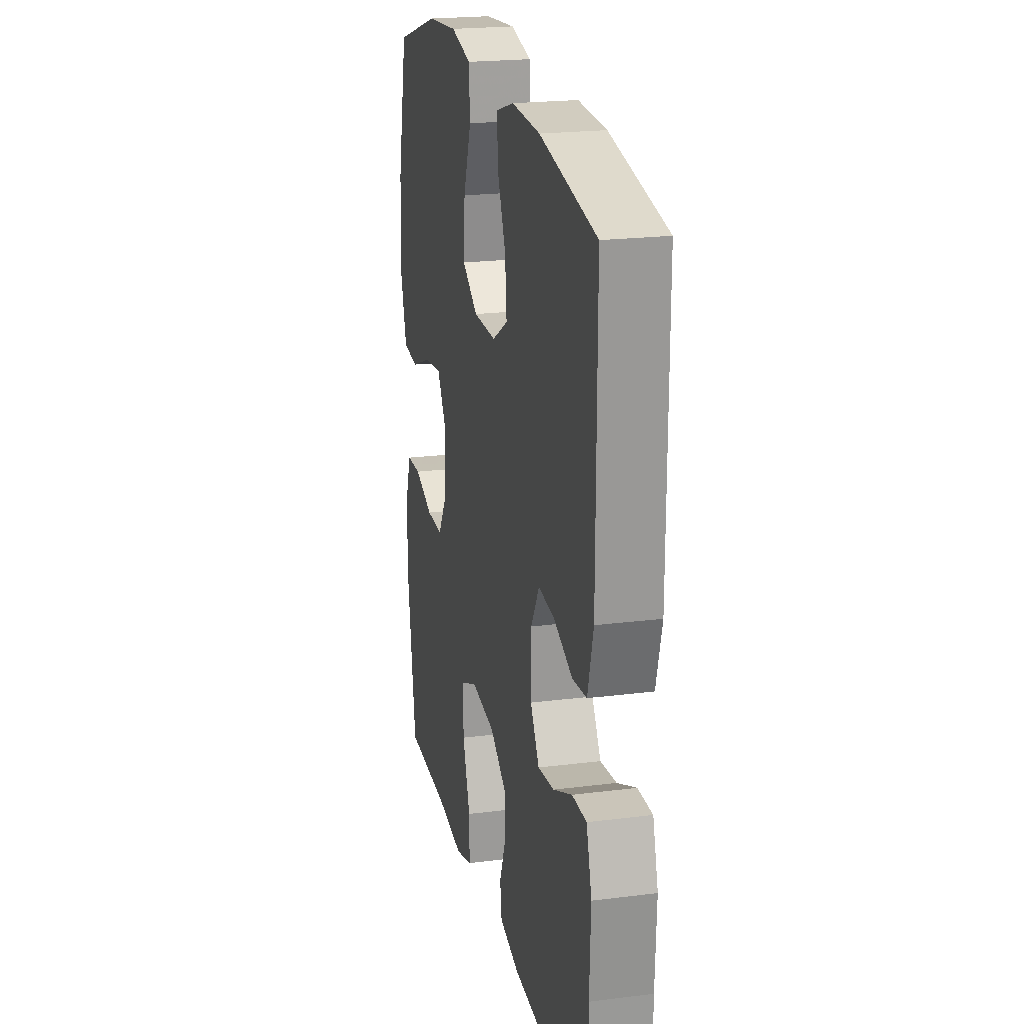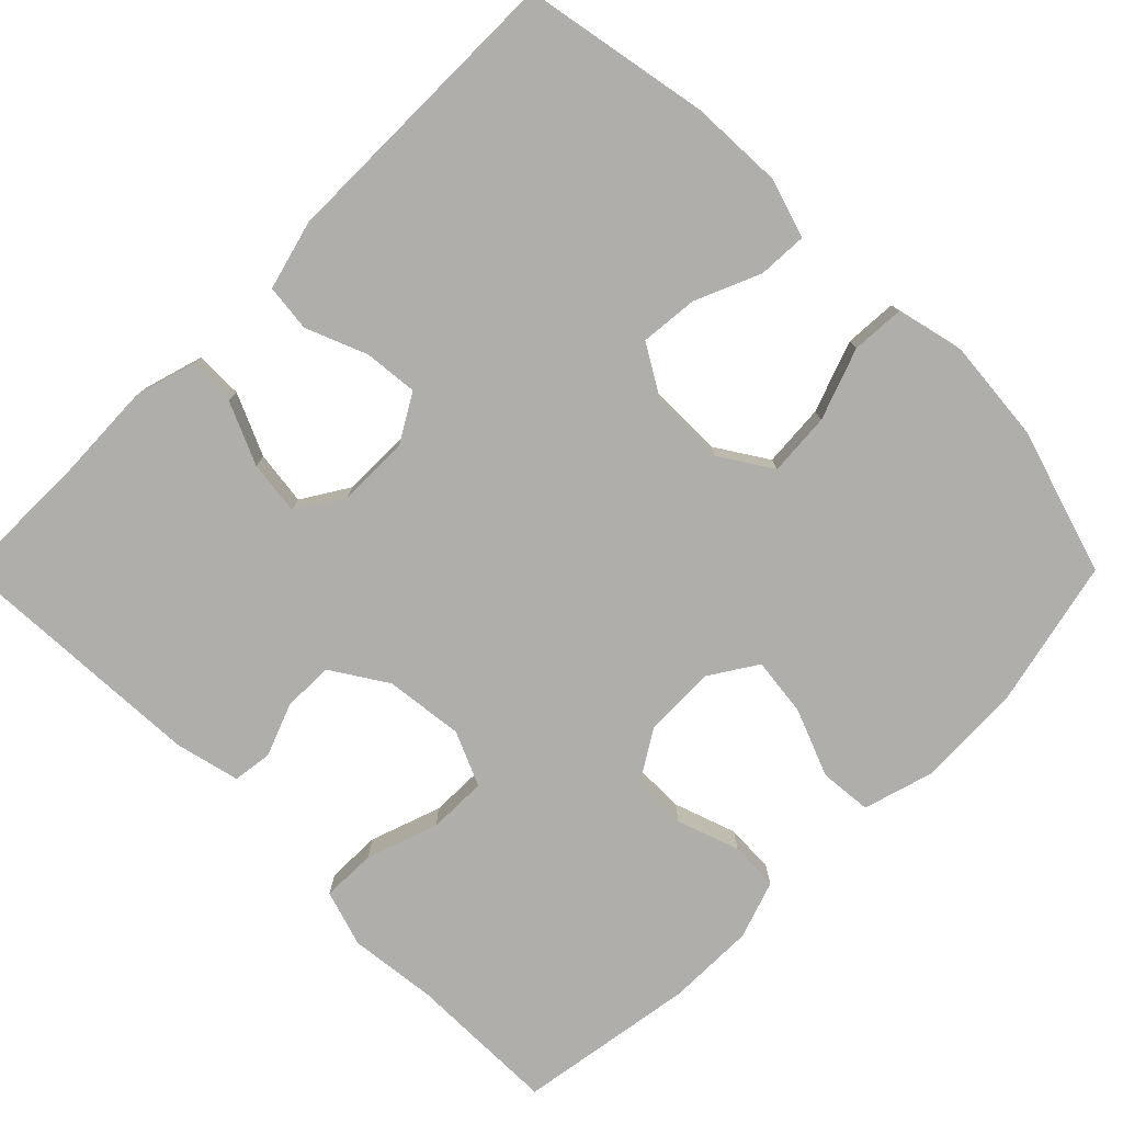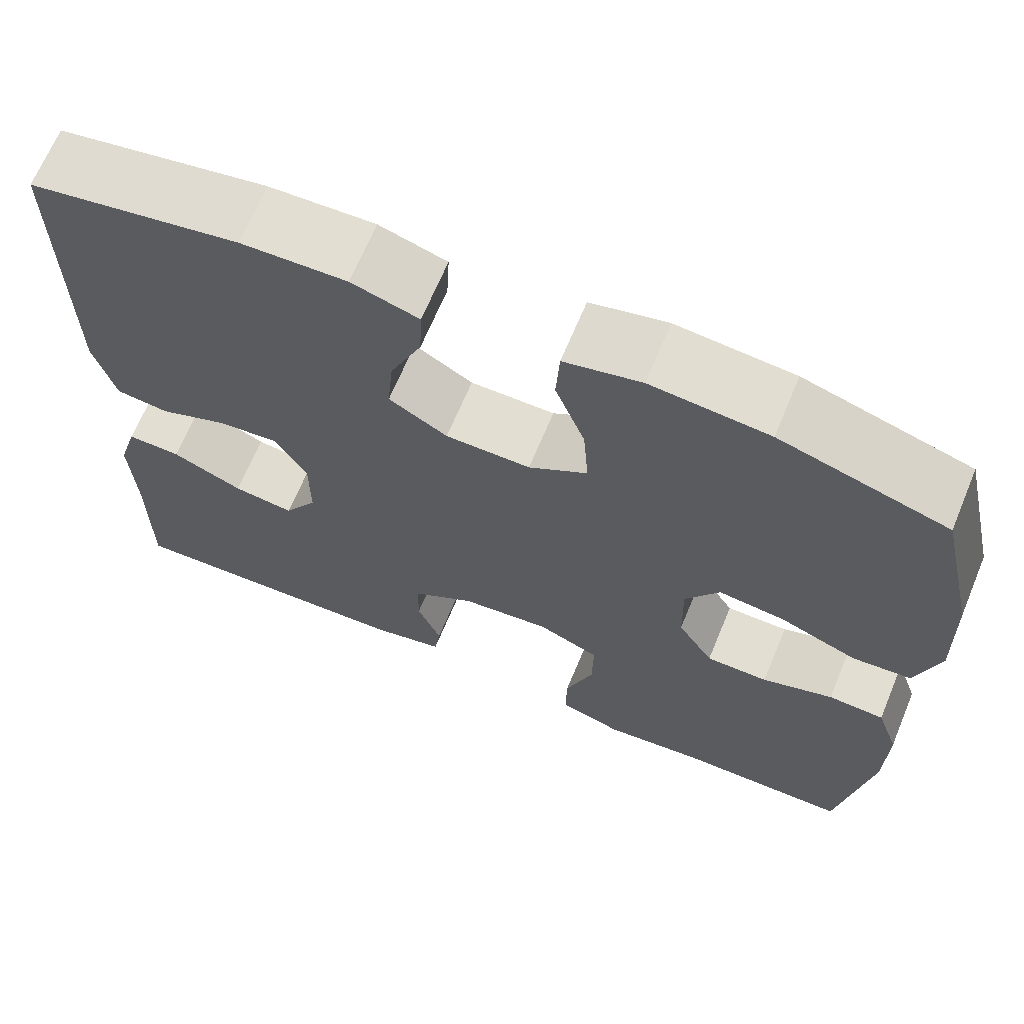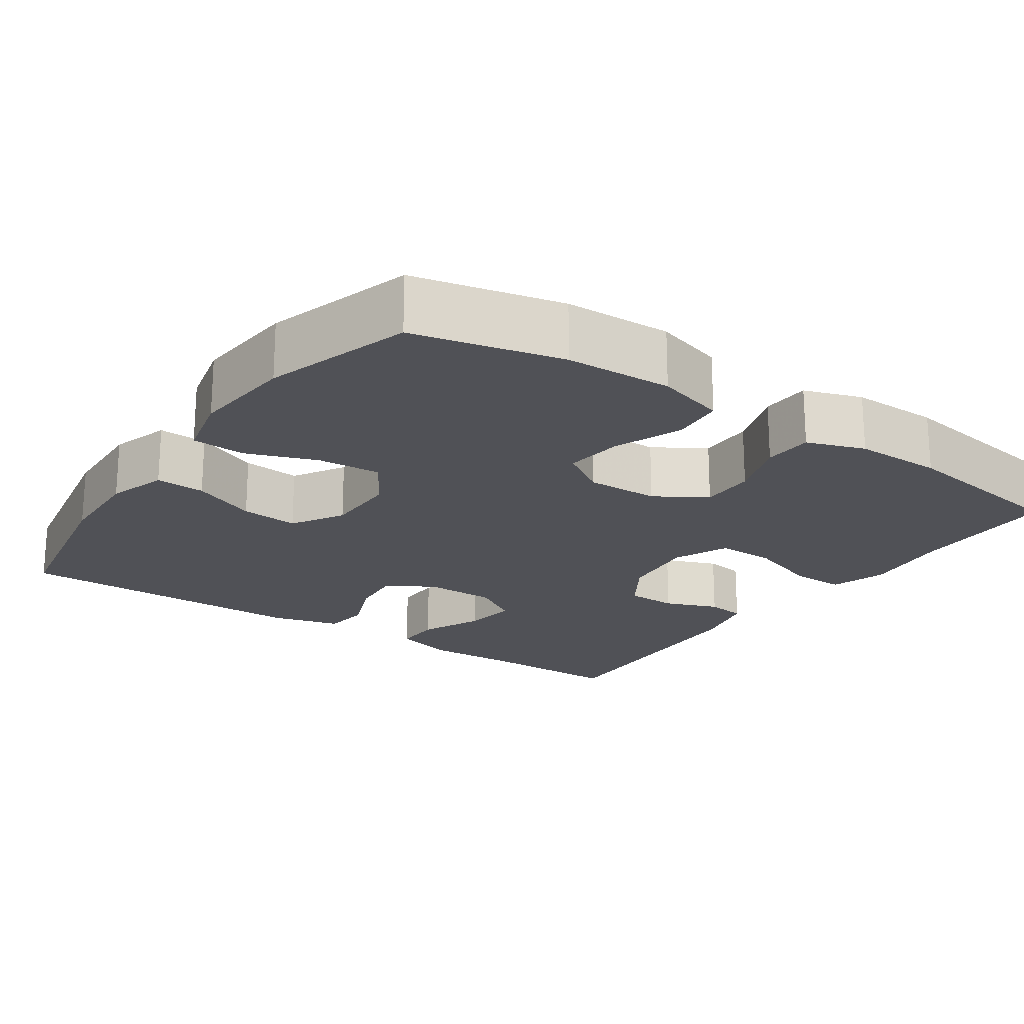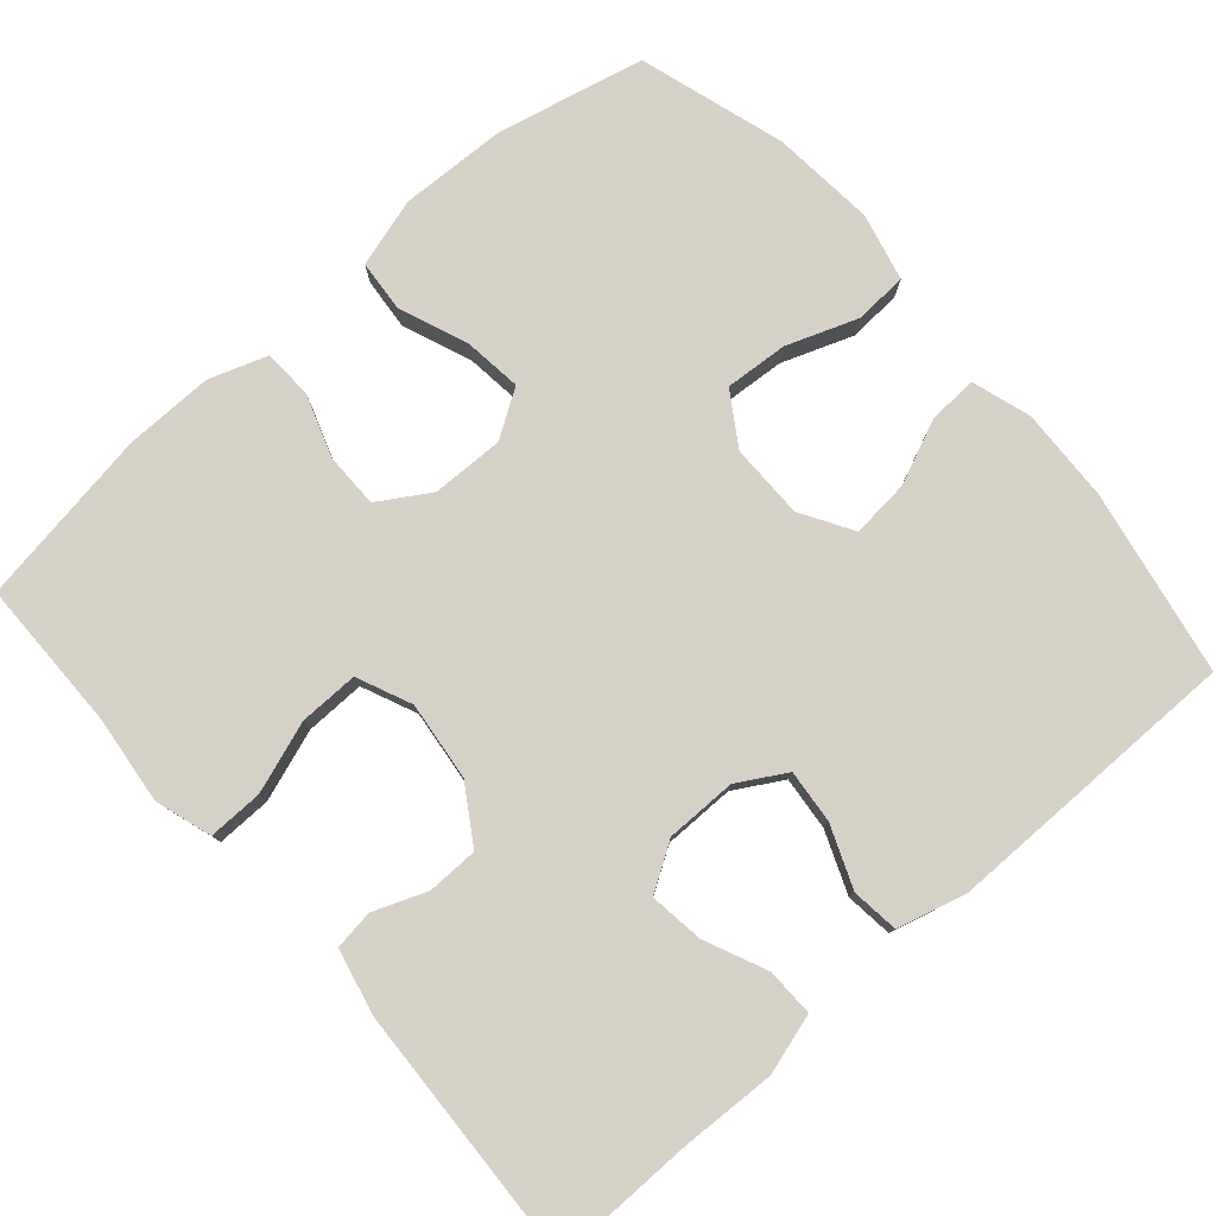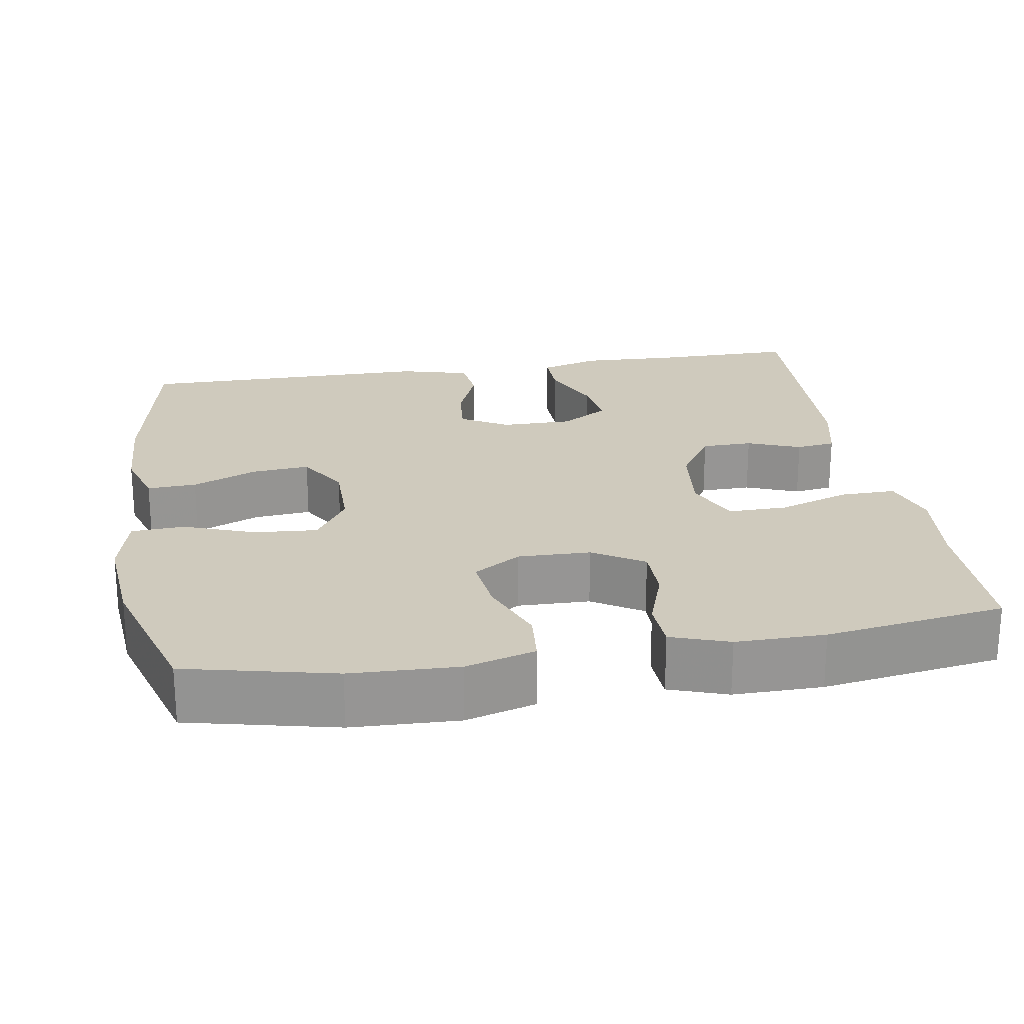
<metadata>
{"format":"obj","ext":"obj","renderer":"f3d","projection":"perspective","resolution":1024,"background":"white","views":[{"elev":21.6,"azim":-102.6,"up":"+Z"},{"elev":-77.8,"azim":-45.0,"up":"+Y"},{"elev":67.4,"azim":22.6,"up":"+Z"},{"elev":-20.3,"azim":55.5,"up":"+Y"},{"elev":79.0,"azim":-131.2,"up":"+Y"},{"elev":22.8,"azim":80.7,"up":"+Y"}]}
</metadata>
<code>
v -0.5 0.07 0.5
v -0.259 0.07 0.545
v -0.138 0.07 0.55
v -0.061 0.07 0.526
v -0.064 0.07 0.462
v -0.1 0.07 0.378
v -0.107 0.07 0.303
v -0.04 0.07 0.263
v 0.057 0.07 0.263
v 0.124 0.07 0.306
v 0.118 0.07 0.388
v 0.084 0.07 0.48
v 0.088 0.07 0.549
v 0.176 0.07 0.57
v 0.31 0.07 0.558
v 0.5 0.07 0.5
v 0.544 0.07 0.308
v 0.549 0.07 0.17
v 0.523 0.07 0.08
v 0.455 0.07 0.074
v 0.367 0.07 0.109
v 0.291 0.07 0.118
v 0.252 0.07 0.057
v 0.254 0.07 -0.037
v 0.295 0.07 -0.103
v 0.366 0.07 -0.103
v 0.447 0.07 -0.075
v 0.511 0.07 -0.078
v 0.537 0.07 -0.153
v 0.536 0.07 -0.268
v 0.5 0.07 -0.5
v 0.304 0.07 -0.502
v 0.189 0.07 -0.515
v 0.116 0.07 -0.492
v 0.117 0.07 -0.421
v 0.149 0.07 -0.328
v 0.15 0.07 -0.251
v 0.079 0.07 -0.22
v -0.023 0.07 -0.232
v -0.095 0.07 -0.278
v -0.096 0.07 -0.344
v -0.069 0.07 -0.413
v -0.076 0.07 -0.464
v -0.16 0.07 -0.484
v -0.5 0.07 -0.5
v -0.499 0.07 -0.314
v -0.504 0.07 -0.191
v -0.481 0.07 -0.113
v -0.419 0.07 -0.114
v -0.338 0.07 -0.15
v -0.268 0.07 -0.159
v -0.23 0.07 -0.098
v -0.23 0.07 -0.006
v -0.266 0.07 0.056
v -0.336 0.07 0.049
v -0.415 0.07 0.017
v -0.476 0.07 0.024
v -0.5 0.07 0.114
v -0.5 0 0.5
v -0.259 0 0.545
v -0.138 0 0.55
v -0.061 0 0.526
v -0.064 0 0.462
v -0.1 0 0.378
v -0.107 0 0.303
v -0.04 0 0.263
v 0.057 0 0.263
v 0.124 0 0.306
v 0.118 0 0.388
v 0.084 0 0.48
v 0.088 0 0.549
v 0.176 0 0.57
v 0.31 0 0.558
v 0.5 0 0.5
v 0.544 0 0.308
v 0.549 0 0.17
v 0.523 0 0.08
v 0.455 0 0.074
v 0.367 0 0.109
v 0.291 0 0.118
v 0.252 0 0.057
v 0.254 0 -0.037
v 0.295 0 -0.103
v 0.366 0 -0.103
v 0.447 0 -0.075
v 0.511 0 -0.078
v 0.537 0 -0.153
v 0.536 0 -0.268
v 0.5 0 -0.5
v 0.304 0 -0.502
v 0.189 0 -0.515
v 0.116 0 -0.492
v 0.117 0 -0.421
v 0.149 0 -0.328
v 0.15 0 -0.251
v 0.079 0 -0.22
v -0.023 0 -0.232
v -0.095 0 -0.278
v -0.096 0 -0.344
v -0.069 0 -0.413
v -0.076 0 -0.464
v -0.16 0 -0.484
v -0.5 0 -0.5
v -0.499 0 -0.314
v -0.504 0 -0.191
v -0.481 0 -0.113
v -0.419 0 -0.114
v -0.338 0 -0.15
v -0.268 0 -0.159
v -0.23 0 -0.098
v -0.23 0 -0.006
v -0.266 0 0.056
v -0.336 0 0.049
v -0.415 0 0.017
v -0.476 0 0.024
v -0.5 0 0.114
f 4 5 6
f 3 4 6
f 2 3 6
f 1 2 6
f 58 1 6
f 57 58 6
f 56 57 6
f 55 56 6
f 54 55 6 7
f 53 54 7 8
f 52 53 8 9
f 51 52 9 10
f 48 49 50
f 47 48 50
f 46 47 50
f 46 50 51
f 45 46 51
f 44 45 51
f 43 44 51
f 42 43 51
f 41 42 51
f 40 41 51
f 39 40 51 10
f 34 35 36
f 33 34 36
f 32 33 36
f 32 36 37
f 31 32 37
f 30 31 37
f 29 30 37
f 28 29 37
f 27 28 37
f 26 27 37
f 25 26 37 38
f 19 20 21
f 18 19 21
f 17 18 21
f 16 17 21
f 15 16 21
f 14 15 21
f 13 14 21
f 12 13 21
f 11 12 21
f 10 11 21 22
f 39 10 22 23
f 24 25 38 39
f 23 24 39
f 64 63 62
f 64 62 61
f 64 61 60
f 64 60 59
f 64 59 116
f 64 116 115
f 64 115 114
f 64 114 113
f 65 64 113 112
f 66 65 112 111
f 67 66 111 110
f 68 67 110 109
f 108 107 106
f 108 106 105
f 108 105 104
f 109 108 104
f 109 104 103
f 109 103 102
f 109 102 101
f 109 101 100
f 109 100 99
f 109 99 98
f 68 109 98 97
f 94 93 92
f 94 92 91
f 94 91 90
f 95 94 90
f 95 90 89
f 95 89 88
f 95 88 87
f 95 87 86
f 95 86 85
f 95 85 84
f 96 95 84 83
f 79 78 77
f 79 77 76
f 79 76 75
f 79 75 74
f 79 74 73
f 79 73 72
f 79 72 71
f 79 71 70
f 79 70 69
f 80 79 69 68
f 81 80 68 97
f 97 96 83 82
f 97 82 81
f 1 59 60 2
f 2 60 61 3
f 3 61 62 4
f 4 62 63 5
f 5 63 64 6
f 6 64 65 7
f 7 65 66 8
f 8 66 67 9
f 9 67 68 10
f 10 68 69 11
f 11 69 70 12
f 12 70 71 13
f 13 71 72 14
f 14 72 73 15
f 15 73 74 16
f 16 74 75 17
f 17 75 76 18
f 18 76 77 19
f 19 77 78 20
f 20 78 79 21
f 21 79 80 22
f 22 80 81 23
f 23 81 82 24
f 24 82 83 25
f 25 83 84 26
f 26 84 85 27
f 27 85 86 28
f 28 86 87 29
f 29 87 88 30
f 30 88 89 31
f 31 89 90 32
f 32 90 91 33
f 33 91 92 34
f 34 92 93 35
f 35 93 94 36
f 36 94 95 37
f 37 95 96 38
f 38 96 97 39
f 39 97 98 40
f 40 98 99 41
f 41 99 100 42
f 42 100 101 43
f 43 101 102 44
f 44 102 103 45
f 45 103 104 46
f 46 104 105 47
f 47 105 106 48
f 48 106 107 49
f 49 107 108 50
f 50 108 109 51
f 51 109 110 52
f 52 110 111 53
f 53 111 112 54
f 54 112 113 55
f 55 113 114 56
f 56 114 115 57
f 57 115 116 58
f 58 116 59 1

</code>
